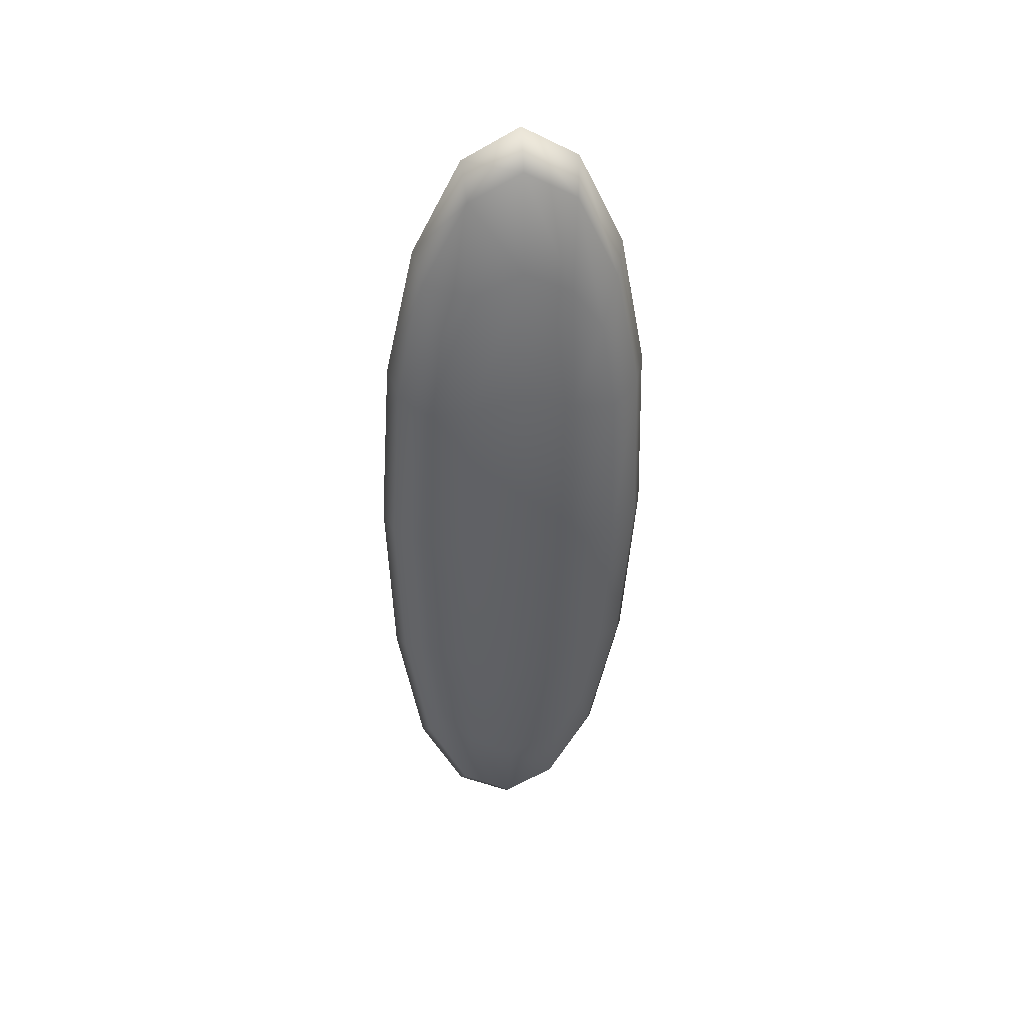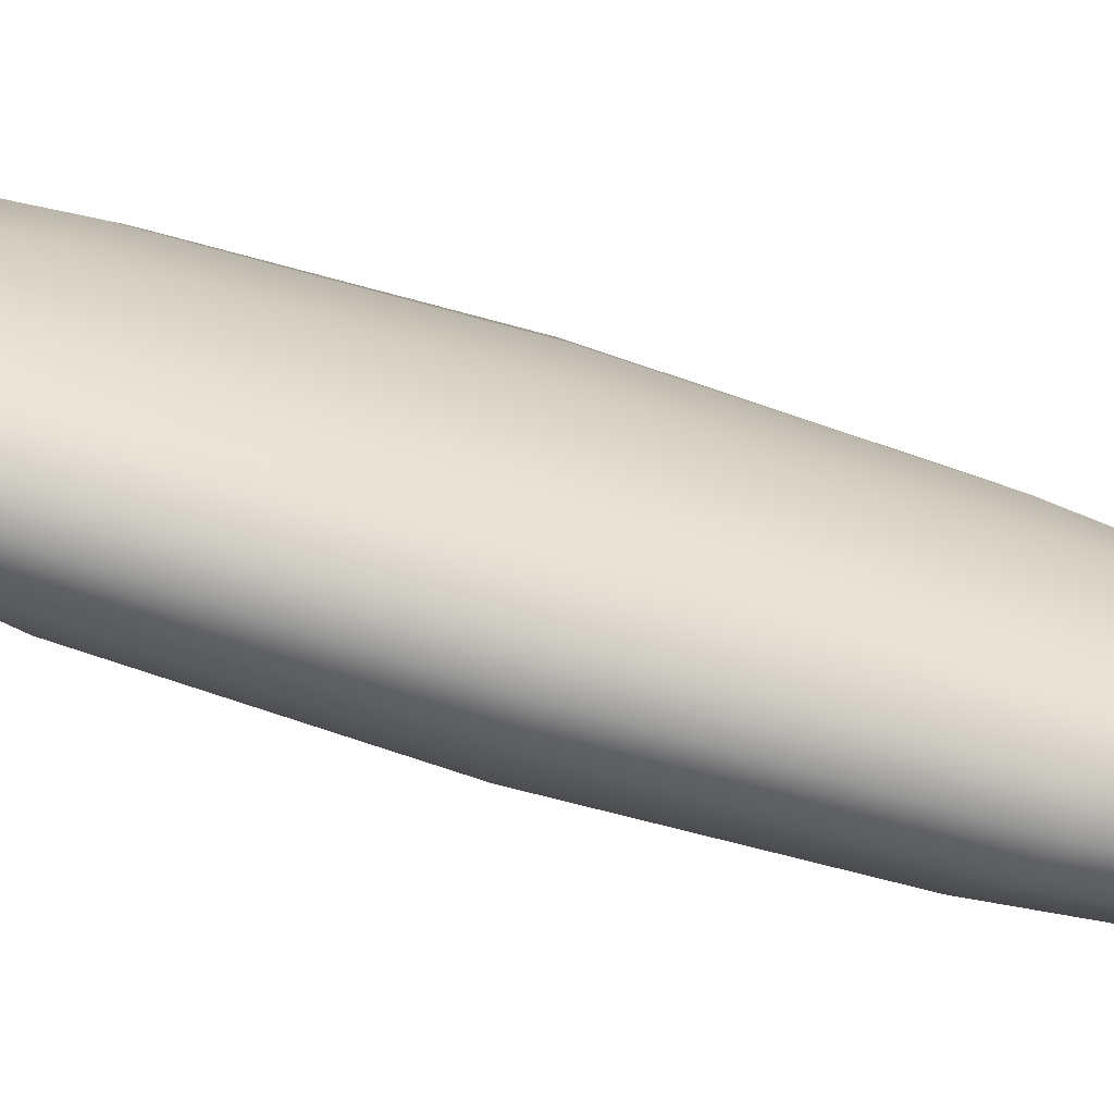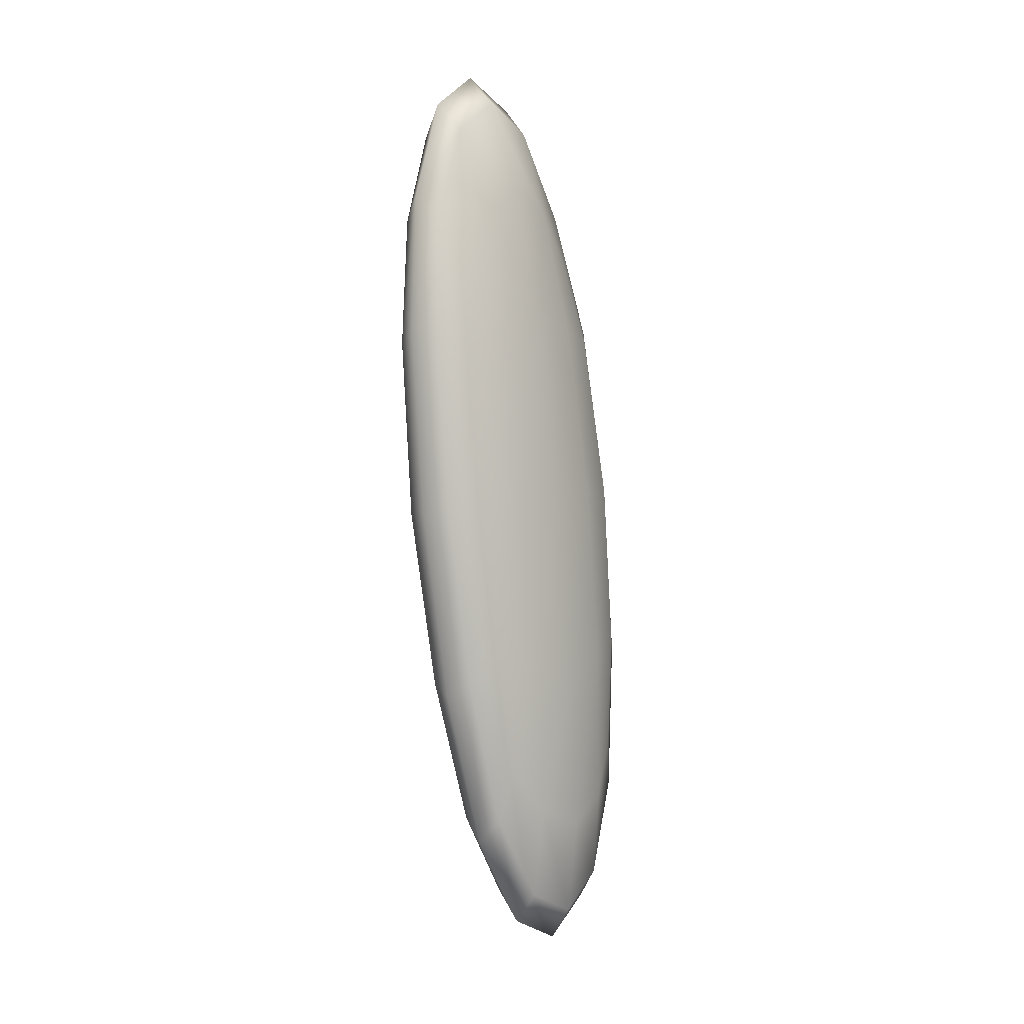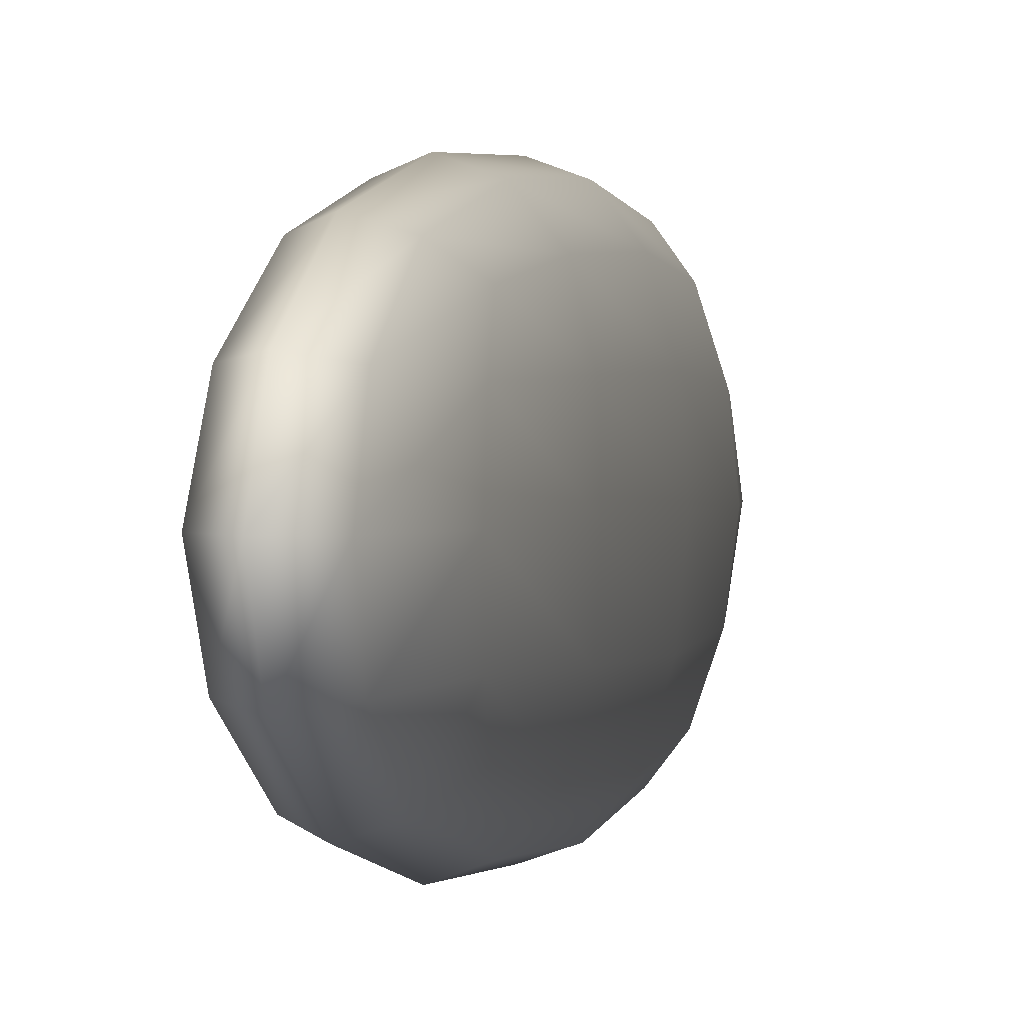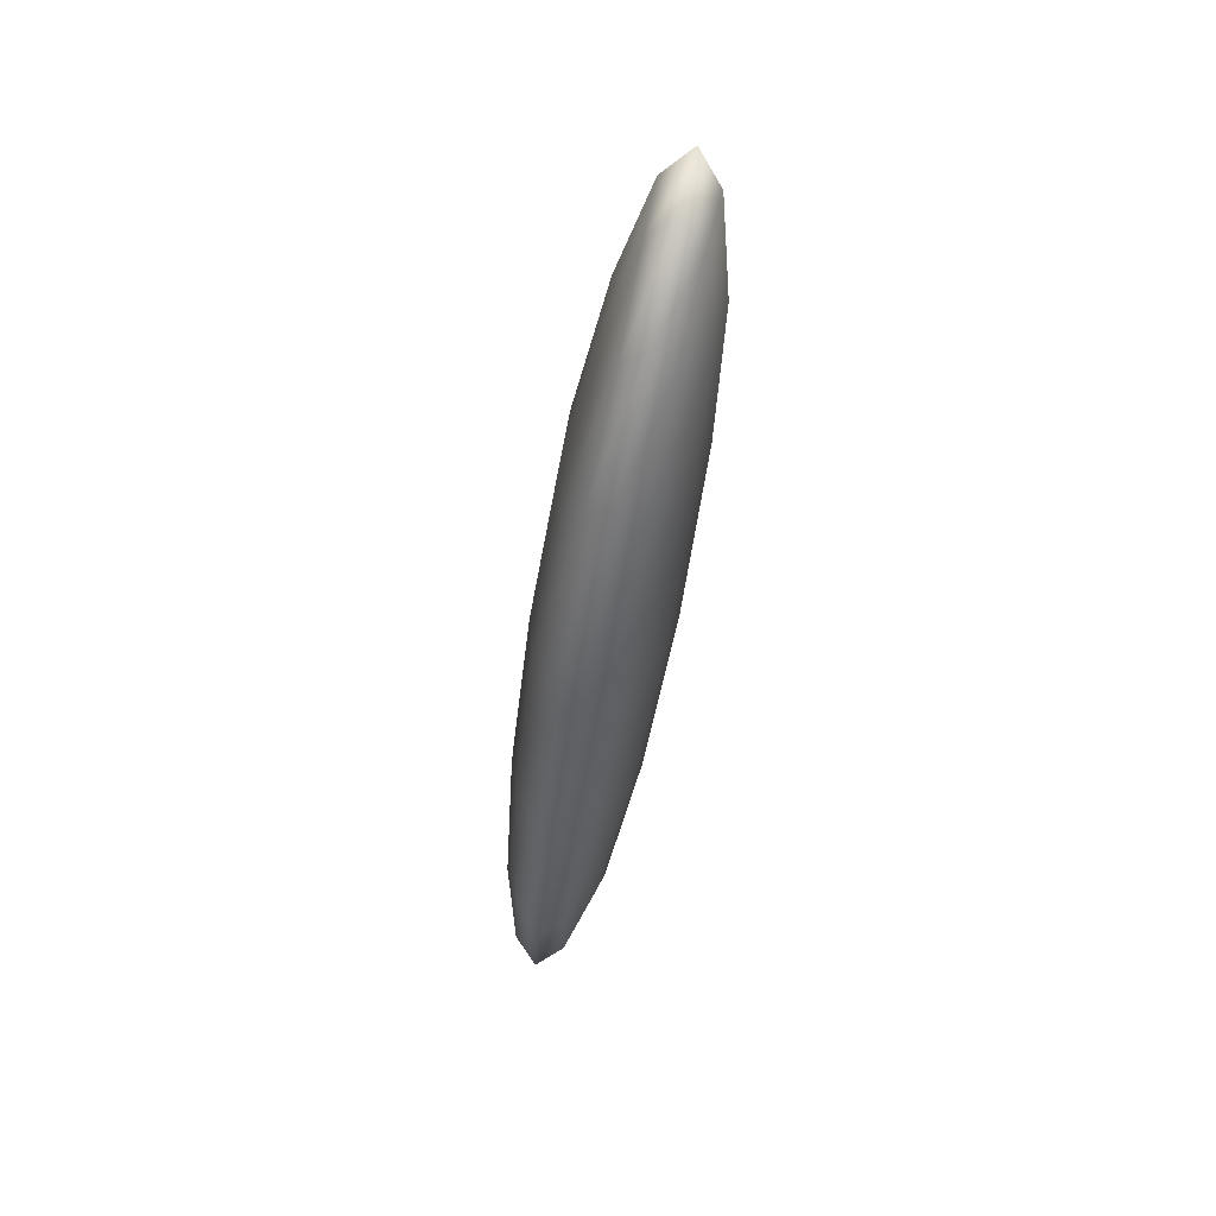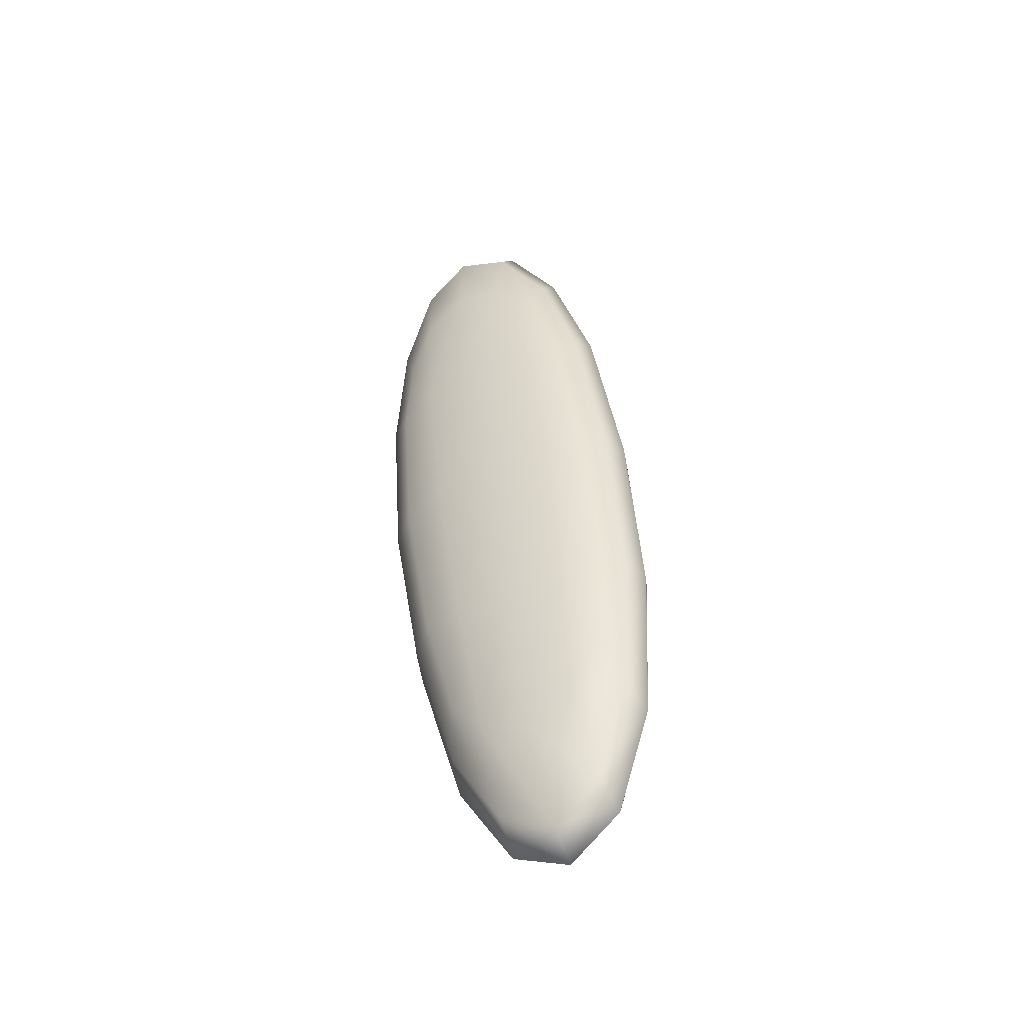
<metadata>
{"format":"obj","ext":"obj","renderer":"f3d","projection":"perspective","resolution":1024,"background":"white","views":[{"elev":50.8,"azim":83.1,"up":"+Y"},{"elev":-69.4,"azim":-99.1,"up":"+Z"},{"elev":10.2,"azim":40.5,"up":"+Y"},{"elev":3.1,"azim":18.8,"up":"+Z"},{"elev":35.7,"azim":-169.3,"up":"+Y"},{"elev":-54.3,"azim":-60.0,"up":"+Y"}]}
</metadata>
<code>
g default
v -0.8813 -0.04193 0.07284
v -0.8178 -0.03201 0.07247
v -0.952 0.3967 0.05624
v -0.8885 0.4066 0.05587
v -0.952 0.3917 -0.07776
v -0.8885 0.4016 -0.07813
v -0.8813 -0.047 -0.06116
v -0.8178 -0.03708 -0.06153
v -0.9698 0.453 -0.01299
v -0.8452 0.1923 -0.08786
v -0.8401 -0.1029 -0.07669
v -0.9254 0.1797 -0.08739
v -0.8 -0.0934 0.007696
v -0.8802 -0.1059 0.00817
v -0.8401 -0.09647 0.09256
v -0.8452 0.1987 0.08139
v -0.9297 0.4625 0.0714
v -0.9254 0.1861 0.08186
v -0.8896 0.4656 -0.01346
v -0.9297 0.4561 -0.09785
v -0.8853 0.1936 0.1126
v -0.9462 0.565 -0.01722
v -0.8853 0.1848 -0.1186
v -0.8236 -0.2053 0.01193
v -0.8305 0.1978 -0.003323
v -0.9401 0.1806 -0.002676
v -0.9438 0.316 -0.08671
v -0.8692 0.3277 -0.08715
v -0.8634 0.1885 -0.1109
v -0.8267 0.05639 -0.07689
v -0.8244 -0.07983 -0.07173
v -0.8606 0.02763 -0.1048
v -0.862 -0.08571 -0.07151
v -0.9014 0.04472 -0.07644
v -0.8277 -0.1806 -0.03521
v -0.8496 -0.1822 0.01106
v -0.8806 -0.08712 -0.03234
v -0.8059 -0.07546 -0.03278
v -0.8059 -0.1754 0.0108
v -0.8059 -0.07245 0.0467
v -0.8277 -0.1771 0.05707
v -0.8806 -0.08412 0.04714
v -0.8095 0.03969 0.002659
v -0.8342 0.1989 0.04284
v -0.8342 0.1954 -0.04944
v -0.8588 0.3547 -0.009262
v -0.9117 0.02372 0.003263
v -0.9364 0.1795 -0.04884
v -0.9364 0.183 0.04344
v -0.961 0.3387 -0.008658
v -0.862 -0.07975 0.08609
v -0.8606 0.03579 0.1108
v -0.9071 0.1899 0.1049
v -0.9014 0.05069 0.08116
v -0.8244 -0.07386 0.08587
v -0.8267 0.06235 0.08071
v -0.8634 0.1967 0.1047
v -0.8692 0.3337 0.07045
v -0.9077 0.4454 0.06622
v -0.9099 0.3508 0.09885
v -0.9454 0.4395 0.06644
v -0.9438 0.322 0.07089
v -0.942 0.5402 0.02992
v -0.9639 0.535 -0.01609
v -0.9639 0.4351 0.02749
v -0.8892 0.4468 0.02705
v -0.9202 0.5419 -0.01635
v -0.8892 0.4438 -0.05243
v -0.9077 0.4394 -0.09138
v -0.942 0.5367 -0.06235
v -0.9454 0.4335 -0.09116
v -0.9639 0.4321 -0.05199
v -0.9099 0.3426 -0.1168
v -0.9071 0.1817 -0.1107
v -0.8827 0.04325 0.1032
v -0.842 0.0496 0.1029
v -0.8879 0.3428 0.09183
v -0.9286 0.3364 0.09207
v -0.9585 0.5119 0.02779
v -0.9178 0.5183 0.02755
v -0.9178 0.5151 -0.05833
v -0.9585 0.5087 -0.05809
v -0.9286 0.3288 -0.1089
v -0.8879 0.3352 -0.1092
v -0.842 0.042 -0.09807
v -0.8827 0.03564 -0.09783
v -0.852 -0.1587 -0.03284
v -0.8113 -0.1523 -0.03308
v -0.8113 -0.1491 0.0528
v -0.852 -0.1554 0.05305
v -0.8147 0.05169 0.04521
v -0.8147 0.04844 -0.04067
v -0.8606 0.3416 -0.05177
v -0.8606 0.3448 0.03411
v -0.91 0.03356 -0.04011
v -0.91 0.03681 0.04577
v -0.9558 0.33 0.03468
v -0.9558 0.3267 -0.05121
g polySurface24 polySurface19
f 1 51 75 54
f 51 15 52 75
f 75 52 21 53
f 54 75 53 18
f 15 55 76 52
f 55 2 56 76
f 76 56 16 57
f 52 76 57 21
f 21 57 77 60
f 57 16 58 77
f 77 58 4 59
f 60 77 59 17
f 18 53 78 62
f 53 21 60 78
f 78 60 17 61
f 62 78 61 3
f 3 61 79 65
f 61 17 63 79
f 79 63 22 64
f 65 79 64 9
f 17 59 80 63
f 59 4 66 80
f 80 66 19 67
f 63 80 67 22
f 22 67 81 70
f 67 19 68 81
f 81 68 6 69
f 70 81 69 20
f 9 64 82 72
f 64 22 70 82
f 82 70 20 71
f 72 82 71 5
f 5 71 83 27
f 71 20 73 83
f 83 73 23 74
f 27 83 74 12
f 20 69 84 73
f 69 6 28 84
f 84 28 10 29
f 73 84 29 23
f 23 29 85 32
f 29 10 30 85
f 85 30 8 31
f 32 85 31 11
f 12 74 86 34
f 74 23 32 86
f 86 32 11 33
f 34 86 33 7
f 7 33 87 37
f 33 11 35 87
f 87 35 24 36
f 37 87 36 14
f 11 31 88 35
f 31 8 38 88
f 88 38 13 39
f 35 88 39 24
f 24 39 89 41
f 39 13 40 89
f 89 40 2 55
f 41 89 55 15
f 14 36 90 42
f 36 24 41 90
f 90 41 15 51
f 42 90 51 1
f 2 40 91 56
f 40 13 43 91
f 91 43 25 44
f 56 91 44 16
f 13 38 92 43
f 38 8 30 92
f 92 30 10 45
f 43 92 45 25
f 25 45 93 46
f 45 10 28 93
f 93 28 6 68
f 46 93 68 19
f 16 44 94 58
f 44 25 46 94
f 94 46 19 66
f 58 94 66 4
f 7 37 95 34
f 37 14 47 95
f 95 47 26 48
f 34 95 48 12
f 14 42 96 47
f 42 1 54 96
f 96 54 18 49
f 47 96 49 26
f 26 49 97 50
f 49 18 62 97
f 97 62 3 65
f 50 97 65 9
f 12 48 98 27
f 48 26 50 98
f 98 50 9 72
f 27 98 72 5

</code>
